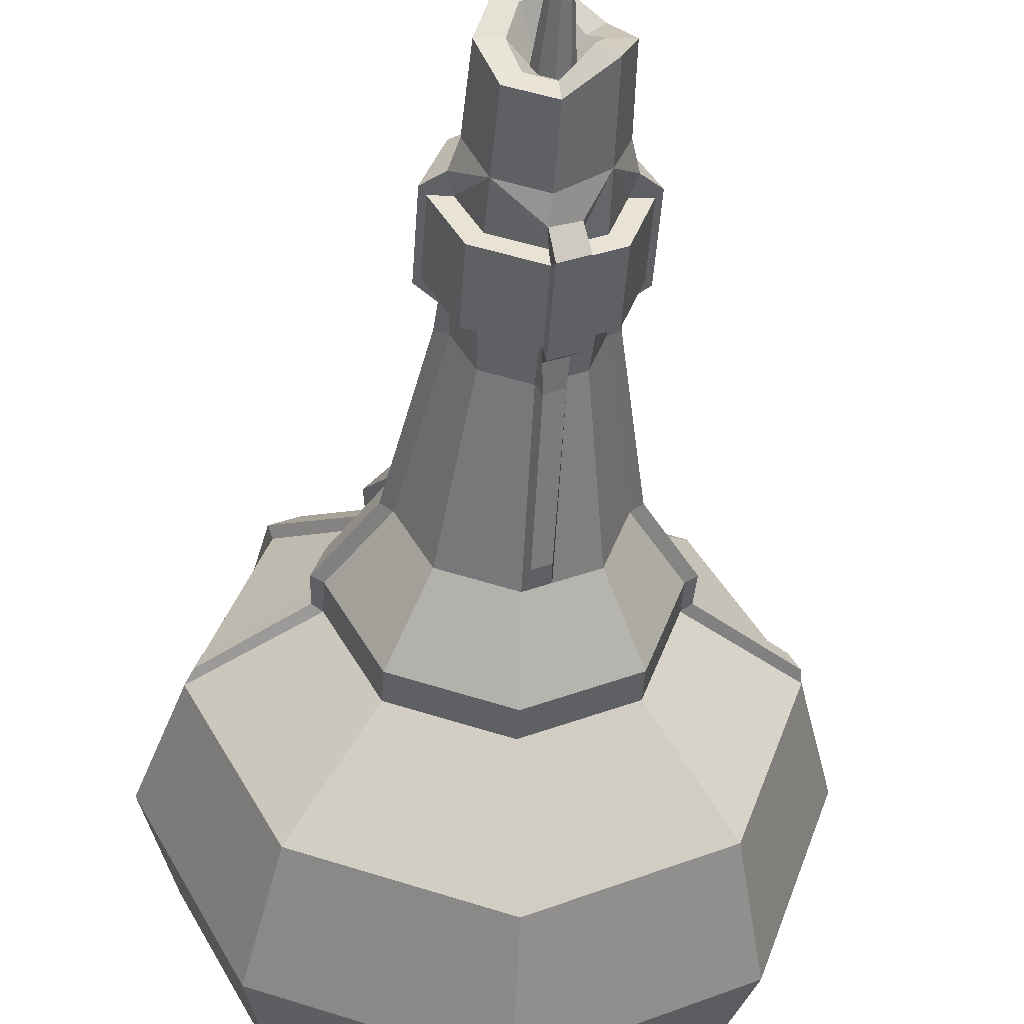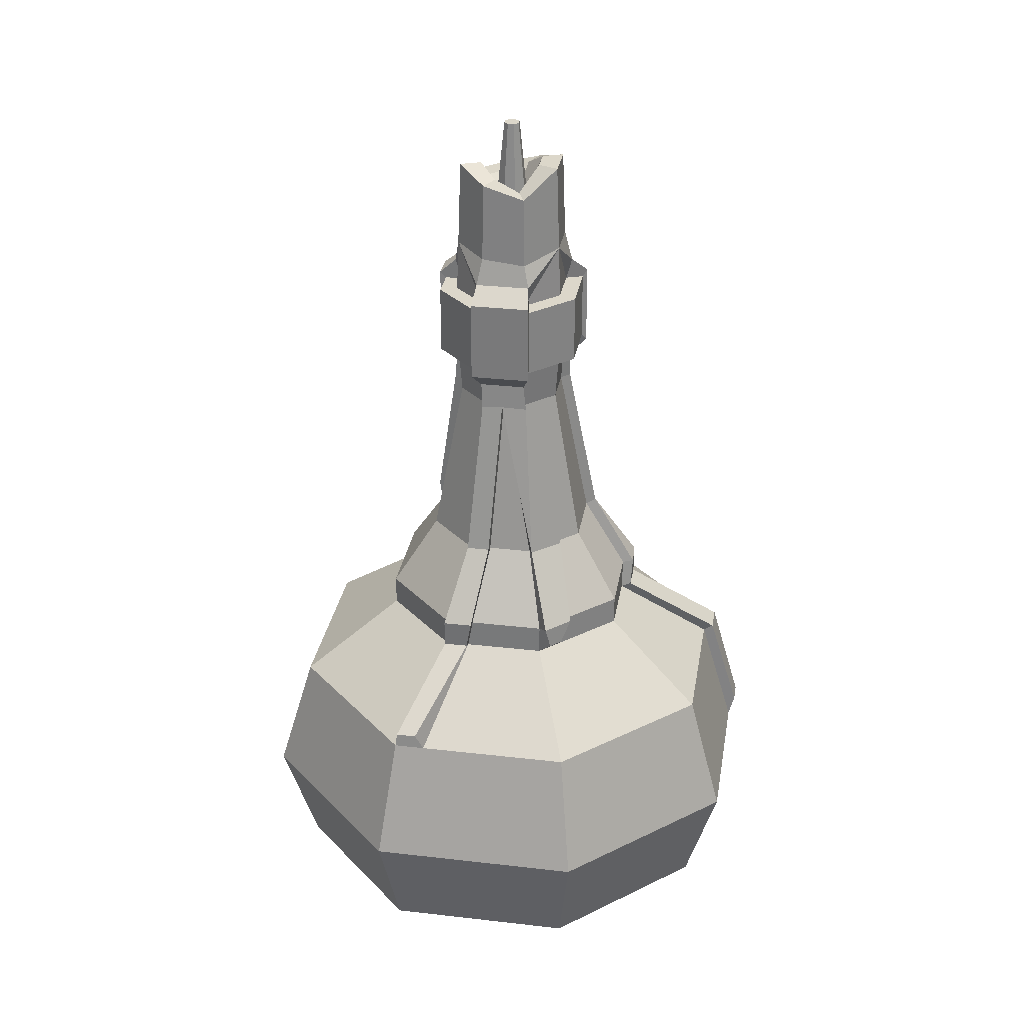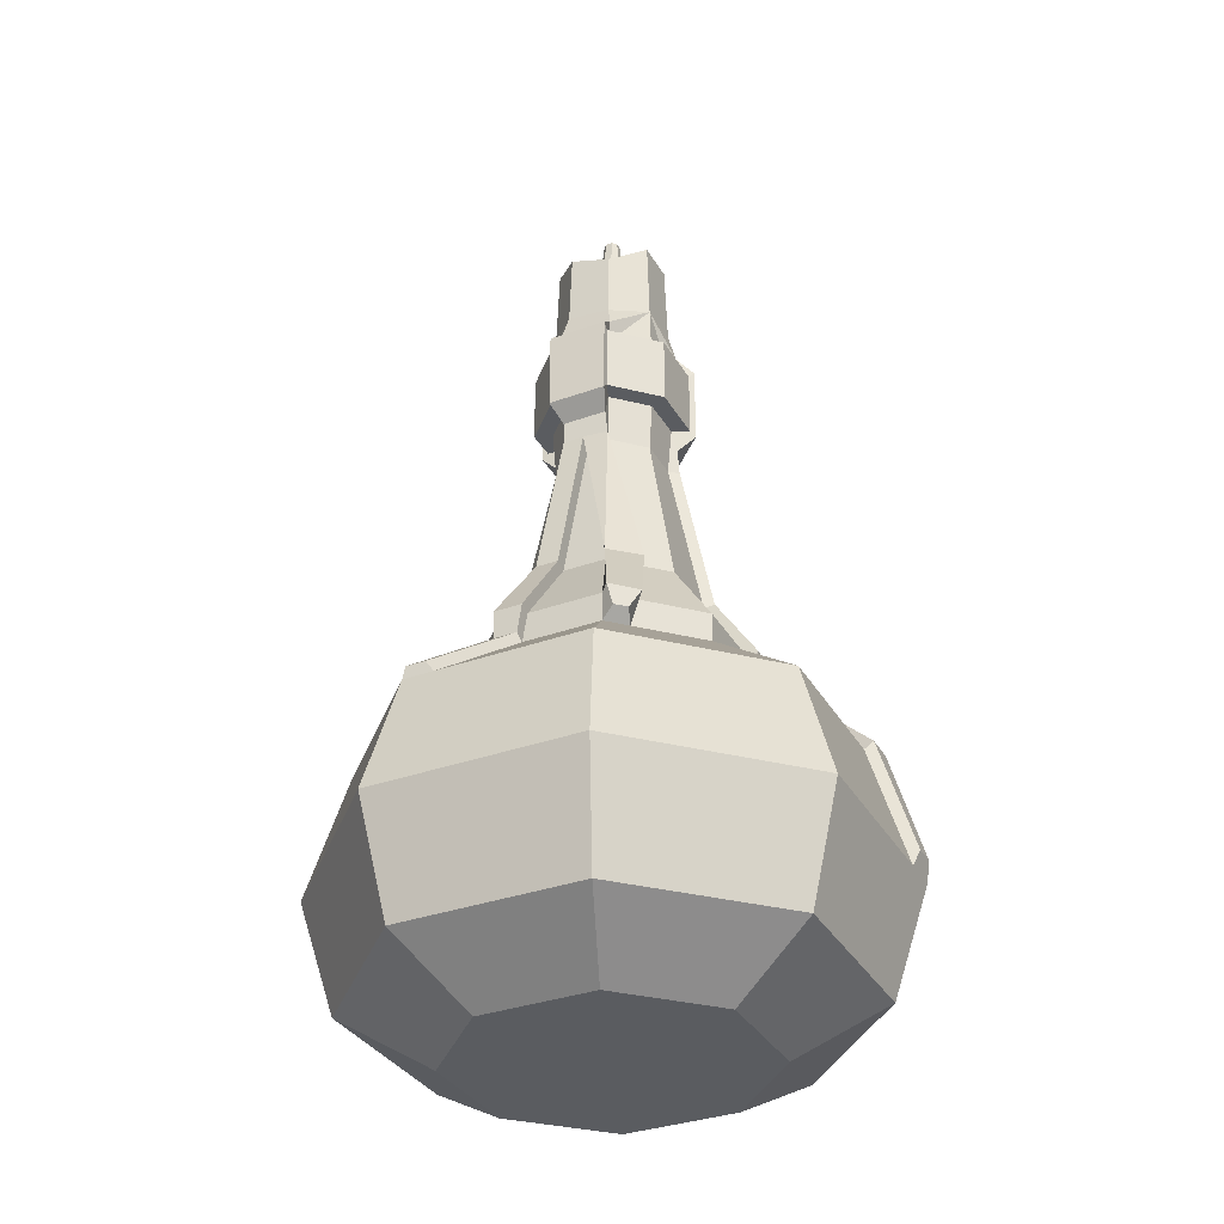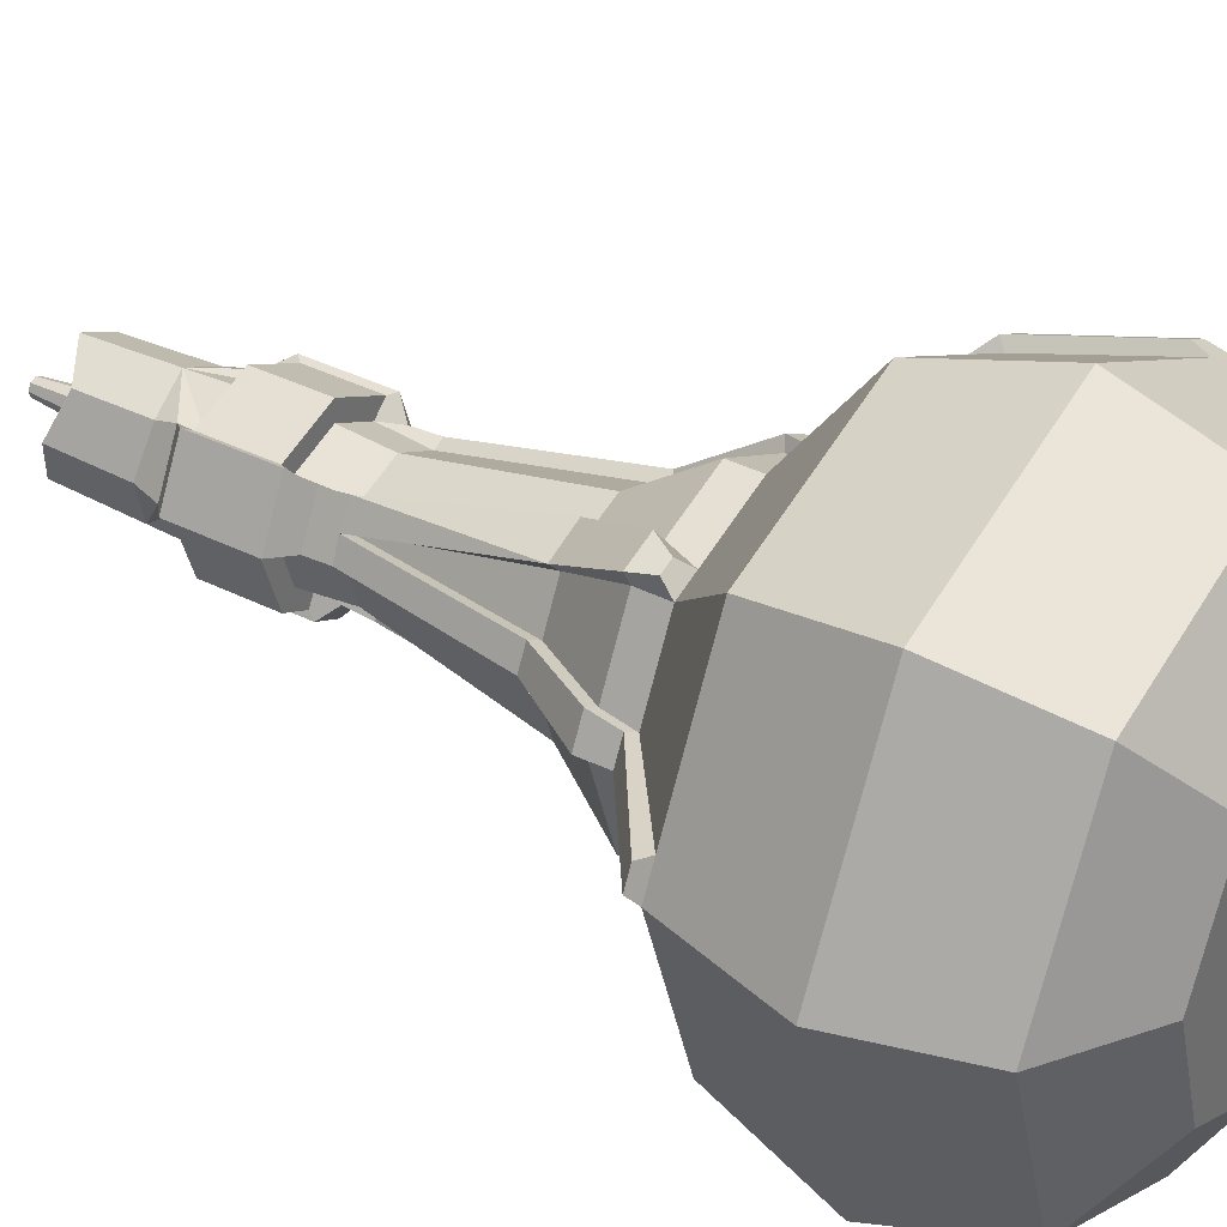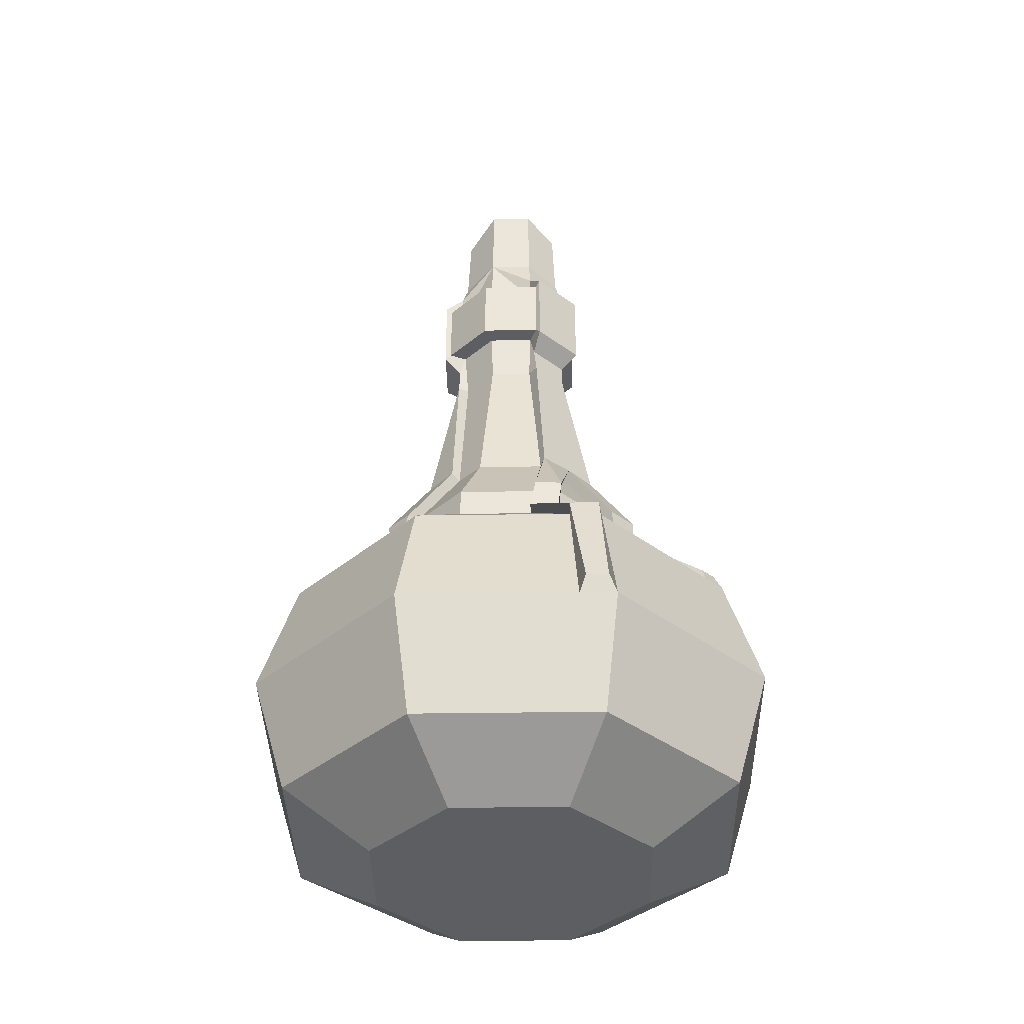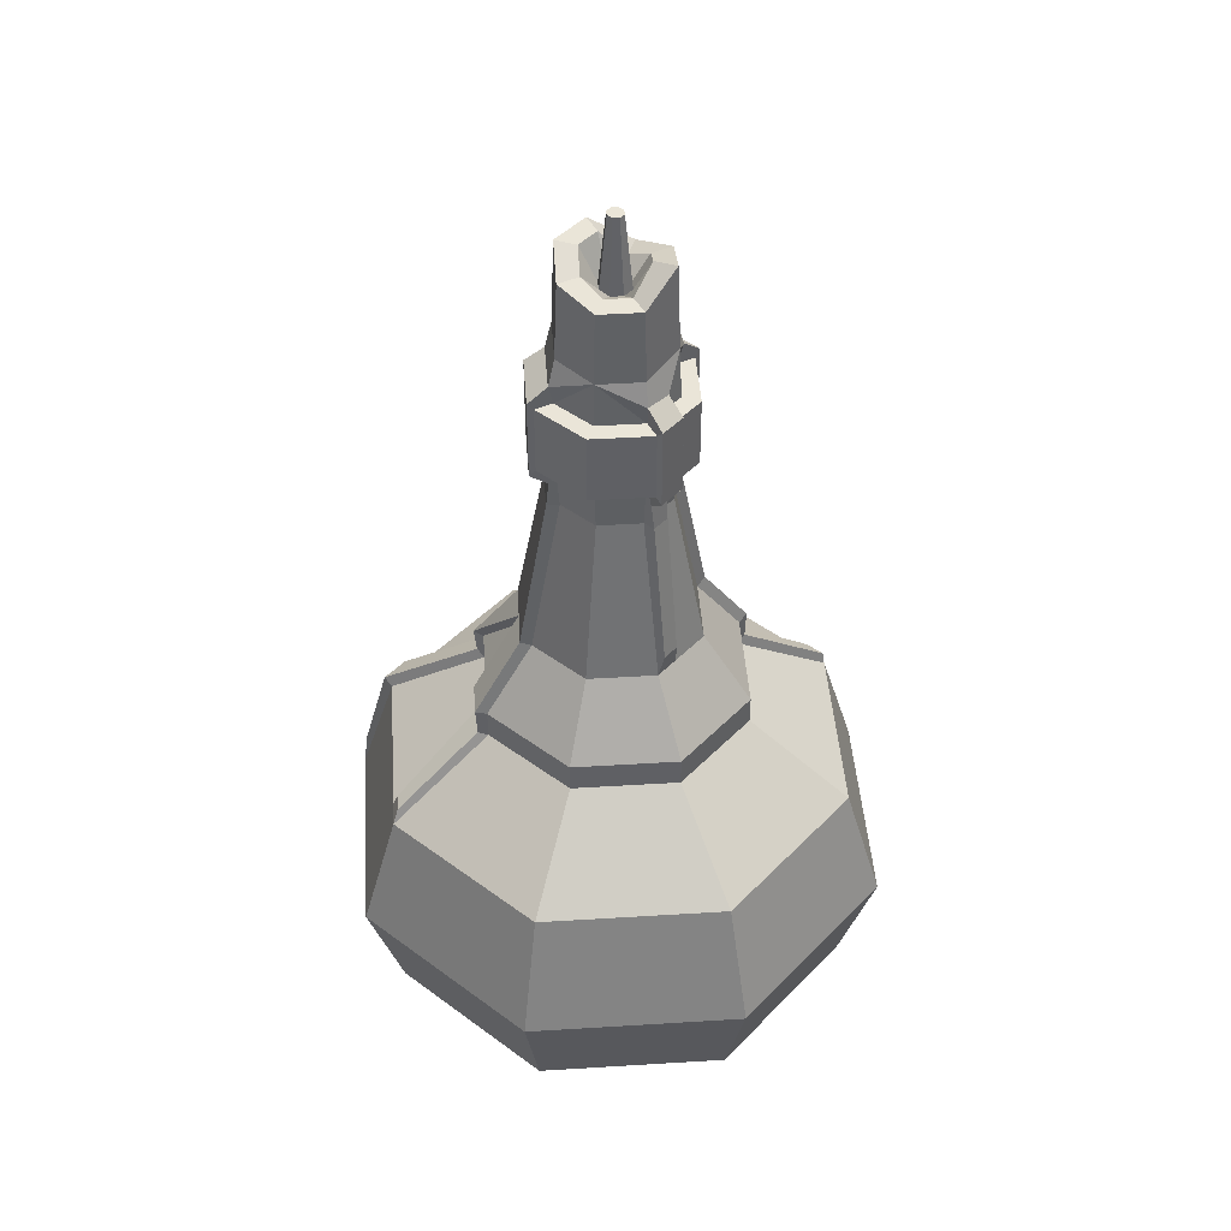
<metadata>
{"format":"obj","ext":"obj","renderer":"f3d","projection":"perspective","resolution":1024,"background":"white","views":[{"elev":-49.1,"azim":176.0,"up":"+Z"},{"elev":30.6,"azim":-53.5,"up":"+Y"},{"elev":-34.0,"azim":-37.0,"up":"+Y"},{"elev":36.4,"azim":-56.5,"up":"+Z"},{"elev":-38.1,"azim":28.1,"up":"+Y"},{"elev":45.0,"azim":157.6,"up":"+Y"}]}
</metadata>
<code>
v 5.387 -0 -0.4111
v -0.4103 -0 -5.387
v 9.948 5.9 -0.7577
v -0.7591 5.9 -9.948
v 0.7578 5.9 9.95
v -9.95 5.9 0.7593
v 0.411 -0 5.386
v -5.386 -0 0.4102
v 6.483 5.9 -7.553
v 3.51 -0 -4.09
v -3.51 -0 4.089
v -6.484 5.9 7.554
v -4.089 -0 -3.51
v 0 -0 -7.9e-05
v 4.09 -0 3.509
v 7.553 5.9 6.484
v -7.554 5.9 -6.483
v -5.652 1.848 6.585
v 0.6681 1.848 8.676
v 6.599 1.848 5.651
v 8.689 1.848 -0.6691
v 5.665 1.848 -6.6
v -0.6557 1.848 -8.691
v -6.586 1.848 -5.666
v -8.677 1.848 0.6548
v -5.596 10.29 6.519
v -6.519 10.29 -5.596
v -8.587 10.29 0.6546
v 6.519 10.29 5.596
v 0.6546 10.29 8.587
v 8.587 10.29 -0.6546
v 5.596 10.29 -6.519
v -0.6546 10.29 -8.587
v -1.295 22.55 1.509
v -1.509 22.55 -1.295
v -1.988 22.55 0.1515
v 1.509 22.55 1.295
v 0.1514 22.55 1.988
v 1.988 22.55 -0.1515
v 1.295 22.55 -1.509
v -0.1514 22.55 -1.988
v -1.387 24.33 1.616
v -1.616 24.33 -1.387
v -2.129 24.33 0.1623
v 1.616 24.33 1.387
v 0.1623 24.33 2.129
v 2.129 24.33 -0.1623
v 1.387 24.33 -1.616
v -0.1623 24.33 -2.129
v -1.823 24.33 2.124
v -2.124 24.33 -1.823
v -2.797 24.33 0.2132
v 2.124 24.33 1.823
v 0.2132 24.33 2.797
v 2.797 24.33 -0.2132
v 1.823 24.33 -2.124
v -0.2132 24.33 -2.797
v -1.823 26.83 2.124
v -2.124 26.83 -1.823
v -2.797 26.83 0.2132
v 2.124 26.83 1.823
v 0.2132 26.83 2.797
v 2.797 26.83 -0.2132
v 1.823 26.83 -2.124
v -0.2132 26.83 -2.797
v -1.394 26.83 1.624
v -1.624 26.83 -1.394
v -2.139 26.83 0.1631
v 1.624 26.83 1.394
v 0.1631 26.83 2.139
v 2.139 26.83 -0.1631
v 1.394 26.83 -1.624
v -0.1631 26.83 -2.139
v 0.3712 13.04 4.869
v 3.697 13.04 3.173
v 4.869 13.04 -0.3712
v 3.173 13.04 -3.697
v -0.3712 13.04 -4.869
v -3.697 13.04 -3.173
v -4.869 13.04 0.3712
v -3.173 13.04 3.697
v -3.135 16.64 0.239
v -2.381 16.64 -2.043
v -0.239 16.64 -3.136
v 2.043 16.64 -2.381
v 3.135 16.64 -0.239
v 2.381 16.64 2.043
v 0.239 16.64 3.136
v -2.043 16.64 2.381
v 0.3716 14.1 4.874
v 3.7 14.1 3.176
v 4.874 14.1 -0.3716
v 3.176 14.1 -3.7
v -0.3716 14.1 -4.874
v -3.7 14.1 -3.176
v -4.874 14.1 0.3716
v -3.176 14.1 3.7
v -1.274 30.95 1.484
v -1.955 31.41 0.149
v 0.149 31.84 1.955
v 1.484 31.84 1.274
v 1.955 31.34 -0.149
v 1.274 30.96 -1.484
v -0.149 30.96 -1.955
v -1.484 31.8 -1.274
v -0.7677 30.95 0.8945
v -1.178 31.41 0.08982
v 0.08984 31.84 1.178
v 0.8945 31.84 0.7678
v 1.178 31.34 -0.08982
v 0.7677 30.96 -0.8945
v -0.08984 30.96 -1.178
v -0.8945 31.8 -0.7678
v -0.3651 30.6 0.4253
v -0.5602 30.6 0.0427
v 0.04272 30.6 0.5602
v 0.4253 30.6 0.365
v 0.5602 30.6 -0.0427
v 0.3651 30.6 -0.4253
v -0.04272 30.6 -0.5602
v -0.4253 30.6 -0.365
v -0.1883 33.27 0.2193
v -0.289 33.27 0.02202
v 0.02193 33.27 0.2889
v 0.2193 33.27 0.1883
v 0.289 33.27 -0.02202
v 0.1883 33.27 -0.2193
v -0.02193 33.27 -0.2889
v -0.2193 33.27 -0.1883
v -1.348 28.4 1.571
v 0.1577 28.74 2.069
v 1.571 28.74 1.348
v 2.069 28.54 -0.1577
v 1.348 28.4 -1.571
v -0.1577 28.4 -2.069
v -1.571 28.72 -1.348
v -2.069 28.57 0.1577
v -0.8326 26.83 -1.798
v -1.087 26.83 -2.351
v -1.157 24.33 -2.316
v -0.8587 24.33 -1.774
v -0.742 22.55 -1.687
v -1.042 16.64 -2.726
v 2.758 16.64 0.9021
v 4.497 14.1 0.7683
v 4.535 13.04 0.64
v 8.296 10.29 0.2237
v 2.928 14.1 3.57
v 2.751 13.04 3.655
v 5.581 10.29 6.074
v 6.385 5.9 7.08
v -1.641 22.55 0.8303
v -0.9022 16.64 2.758
v -2.028 14.1 4.08
v -2.276 13.04 3.994
v -2.762 16.64 0.9717
v -4.396 14.1 1.308
v -4.475 13.04 1.145
v -8.081 10.29 1.646
v 5.741 10.53 6.387
v 6.683 6.539 7.154
v 7.391 6.539 6.793
v 6.679 10.53 5.908
v 2.673 16.8 2.279
v 3.114 14.22 3.934
v 3.979 14.22 3.432
v 3.114 16.88 1.02
v 4.885 14.22 0.8966
v 5.262 14.22 -0.2432
v 3.52 16.8 -0.1118
v 2.404 22.58 -0.01366
v 1.926 22.58 1.433
v 2.339 23.52 -0.09292
v 1.826 23.52 1.457
v 3.007 24.11 -0.1437
v 2.334 24.11 1.892
v 3.007 27.05 -0.1437
v 2.334 27.05 1.892
v 2.336 27.61 -0.2643
v 1.725 27.61 1.591
v 2.914 13.21 3.976
v 3.86 13.21 3.493
v 4.876 13.21 0.753
v 8.154 10.77 0.11
v 8.35 10.77 -0.4816
v 5.21 13.21 -0.2582
v -2.03 22.63 1.028
v -2.379 22.58 0.351
v -1.561 22.58 1.816
v -1.584 23.52 1.717
v -2.326 23.52 0.2627
v -2.02 24.11 2.224
v -2.994 24.11 0.3139
v -2.02 27.05 2.224
v -2.994 27.05 0.3139
v -1.465 27.62 1.834
v -2.35 27.61 0.0943
v -2.296 16.8 2.657
v -1.029 16.8 3.143
v -3.305 14.22 4.089
v -2.156 14.22 4.468
v -3.112 13.44 4.183
v -2.614 13.44 4.348
v -3.123 16.8 1.156
v -3.497 16.8 0.4232
v -5.238 14.22 0.5573
v -4.761 14.22 1.494
v -5.19 13.21 0.5346
v -4.795 13.21 1.308
v -8.185 10.79 1.328
v -8.513 10.79 0.6856
v -0.09365 27.61 -2.349
v -0.9319 27.61 -1.996
v -0.314 27.05 -2.994
v -1.188 27.05 -2.549
v -0.314 24.11 -2.994
v -1.258 24.11 -2.513
v -0.2626 23.52 -2.326
v -0.959 23.52 -1.971
v -0.351 22.58 -2.379
v -0.9415 22.58 -2.078
v -0.9792 17.49 -2.935
v -0.4242 17.49 -3.218
f 9 22 23 4
f 25 18 12 6
f 13 14 11 8
f 17 24 25 6
f 19 20 16 151 5
f 21 22 9 3
f 7 11 14 15
f 5 12 18 19
f 10 14 13 2
f 15 14 10 1
f 16 20 21 3
f 23 24 17 4
f 19 18 11 7
f 7 15 20 19
f 21 20 15 1
f 1 10 22 21
f 23 22 10 2
f 2 13 24 23
f 25 24 13 8
f 11 18 25 8
f 17 6 28 27
f 6 12 159 28
f 12 5 30 26
f 160 161 162 163
f 3 9 32 31
f 16 3 31 147 29
f 9 4 33 32
f 4 17 27 33
f 95 96 82 83
f 156 157 97 89
f 153 154 90 88
f 164 165 166
f 92 93 85 86
f 167 168 169 170
f 93 94 84 85
f 94 95 143 84
f 35 36 44 43
f 188 187 189 190 191
f 34 38 46 42
f 38 37 45 46
f 39 40 48 47
f 172 171 173 174
f 40 41 49 48
f 141 142 35 43
f 43 44 52 51
f 191 190 192 193
f 42 46 54 50
f 46 45 53 54
f 47 48 56 55
f 174 173 175 176
f 48 49 57 56
f 140 141 43 51
f 51 52 60 59
f 193 192 194 195
f 50 54 62 58
f 54 53 61 62
f 55 56 64 63
f 176 175 177 178
f 56 57 65 64
f 139 140 51 59
f 59 60 68 67
f 195 194 196 197
f 58 62 70 66
f 62 61 69 70
f 63 64 72 71
f 178 177 179 180
f 64 65 73 72
f 138 139 59 67
f 181 160 163 182
f 183 184 185 186
f 31 32 77 76
f 32 33 78 77
f 33 27 79 78
f 27 28 80 79
f 158 159 26 81
f 26 30 74 155 81
f 83 82 36 35
f 142 143 83 35
f 85 84 41 40
f 86 85 40 39
f 164 167 170 171 172
f 88 87 37 38
f 34 153 88 38
f 187 198 189
f 165 181 182 166
f 168 183 186 169
f 76 77 93 92
f 77 78 94 93
f 78 79 95 94
f 79 80 96 95
f 157 158 81 97
f 154 155 74 90
f 123 122 124 125 126 127 128 129
f 137 130 98 99
f 130 131 100 98
f 131 132 101 100
f 132 133 102 101
f 133 134 103 102
f 134 135 104 103
f 135 136 105 104
f 136 137 99 105
f 99 98 106 107
f 98 100 108 106
f 100 101 109 108
f 101 102 110 109
f 102 103 111 110
f 103 104 112 111
f 104 105 113 112
f 105 99 107 113
f 107 106 114 115
f 106 108 116 114
f 108 109 117 116
f 109 110 118 117
f 110 111 119 118
f 111 112 120 119
f 112 113 121 120
f 113 107 115 121
f 115 114 122 123
f 114 116 124 122
f 116 117 125 124
f 117 118 126 125
f 118 119 127 126
f 119 120 128 127
f 120 121 129 128
f 121 115 123 129
f 66 70 131
f 131 180 132
f 180 179 133 132
f 71 72 134
f 134 212 135
f 136 138 67
f 67 68 136
f 197 196 130 137
f 179 134 133
f 70 69 131
f 72 73 134
f 196 131 130
f 136 197 137
f 212 213 136 135
f 214 215 213 212
f 216 217 215 214
f 218 219 217 216
f 220 221 219 218
f 223 222 221 220
f 143 95 83
f 91 145 144
f 75 146 145 91
f 29 147 146 75
f 166 167 164
f 90 148 87 88
f 74 149 148 90
f 30 150 149 74
f 5 151 150 30
f 152 156 89
f 198 199 189
f 200 201 199 198
f 202 203 201 200
f 205 204 187 188
f 206 207 204 205
f 208 209 207 206
f 211 210 209 208
f 159 12 26
f 150 151 161 160
f 151 16 162 161
f 16 29 163 162
f 87 148 165 164
f 144 145 168 167
f 92 86 170 169
f 39 47 173 171
f 45 37 172 174
f 47 55 175 173
f 53 45 174 176
f 55 63 177 175
f 61 53 176 178
f 63 71 179 177
f 69 61 178 180
f 149 150 160 181
f 29 75 182 163
f 146 147 184 183
f 147 31 185 184
f 31 76 186 185
f 86 39 171 170
f 37 87 164 172
f 148 149 181 165
f 75 91 166 182
f 145 146 183 168
f 76 92 169 186
f 131 69 180
f 71 134 179
f 91 144 167 166
f 34 42 190 189
f 44 36 188 191
f 42 50 192 190
f 52 44 191 193
f 50 58 194 192
f 60 52 193 195
f 58 66 196 194
f 68 60 195 197
f 152 89 198 187
f 66 131 196
f 136 68 197
f 153 34 189 199
f 154 153 199 201
f 89 97 200 198
f 81 155 203 202
f 155 154 201 203
f 97 81 202 200
f 156 152 187 204
f 36 82 205 188
f 157 156 204 207
f 82 96 206 205
f 158 157 207 209
f 96 80 208 206
f 28 159 210 211
f 159 158 209 210
f 80 28 211 208
f 134 73 212
f 138 136 213
f 139 138 213 215
f 73 65 214 212
f 140 139 215 217
f 65 57 216 214
f 141 140 217 219
f 57 49 218 216
f 142 141 219 221
f 49 41 220 218
f 84 143 222 223
f 143 142 221 222
f 41 84 223 220

</code>
